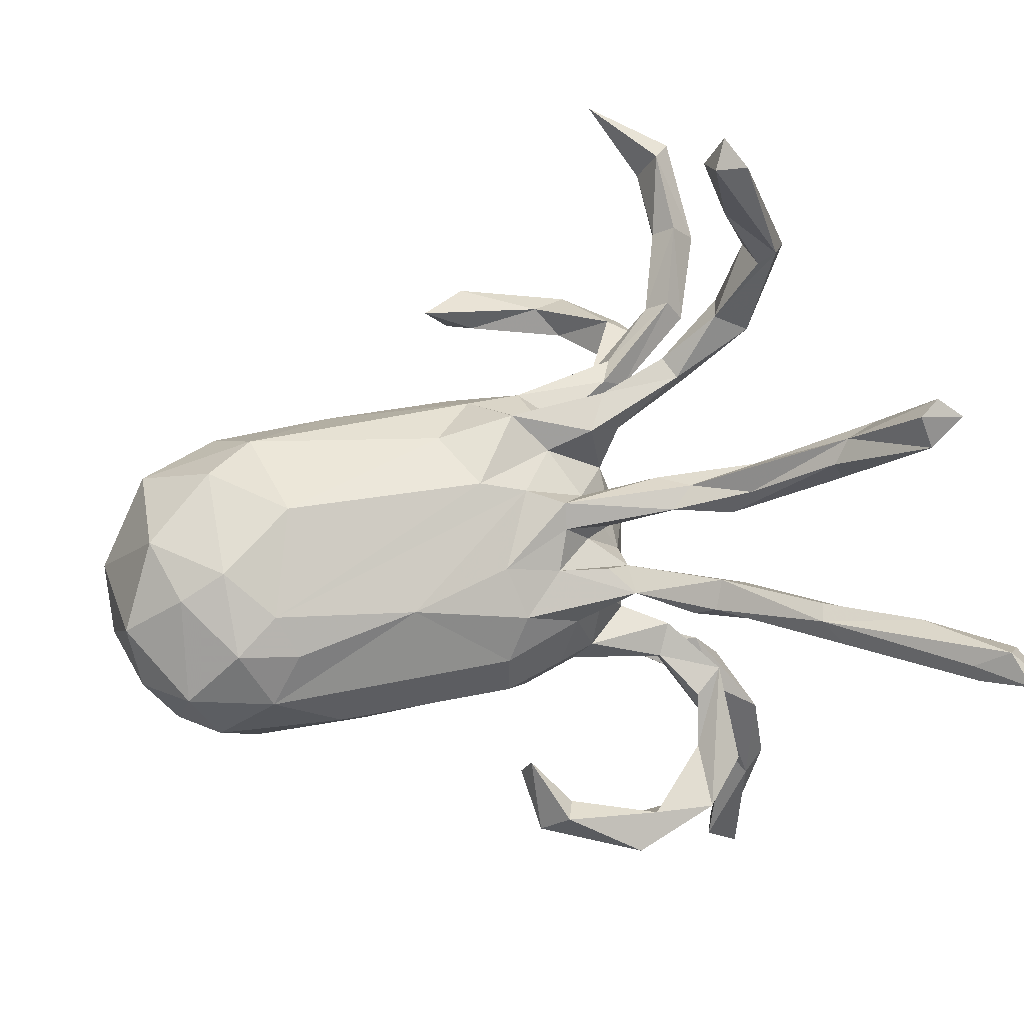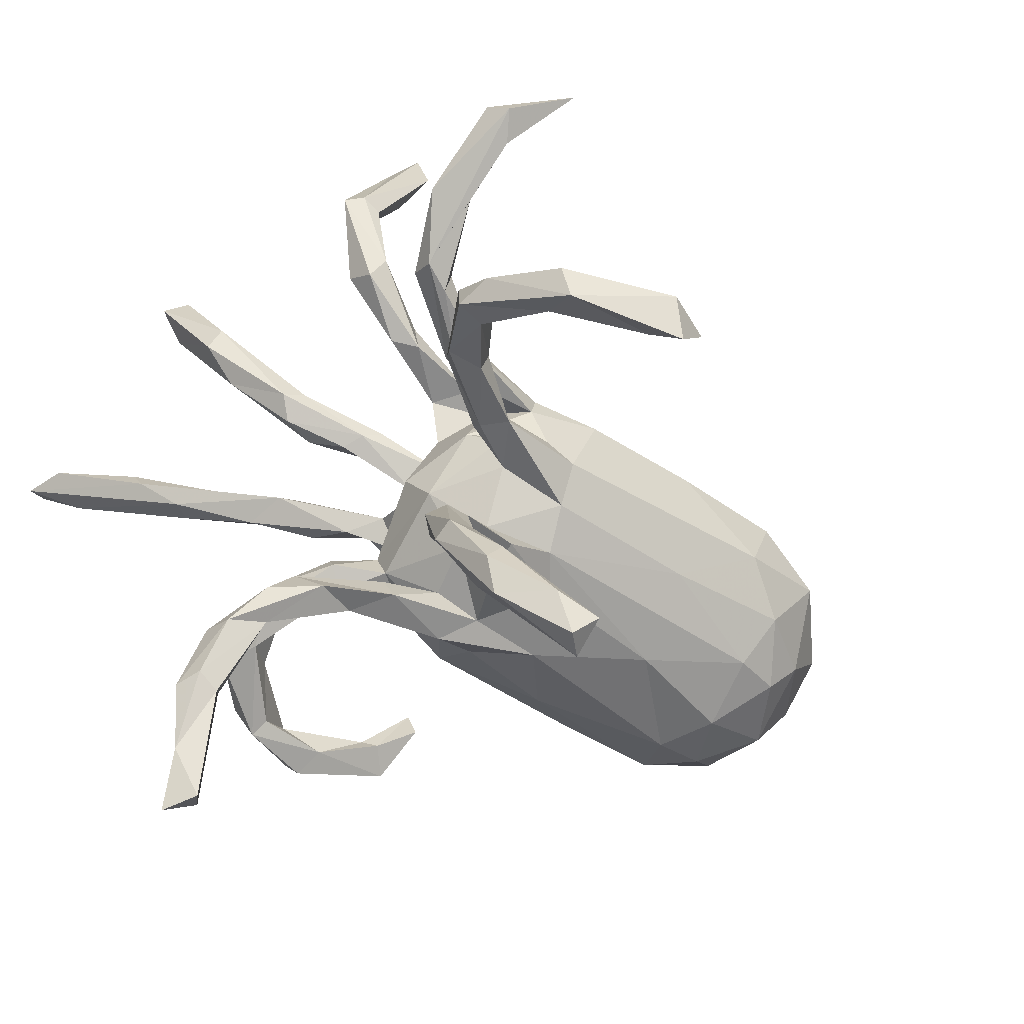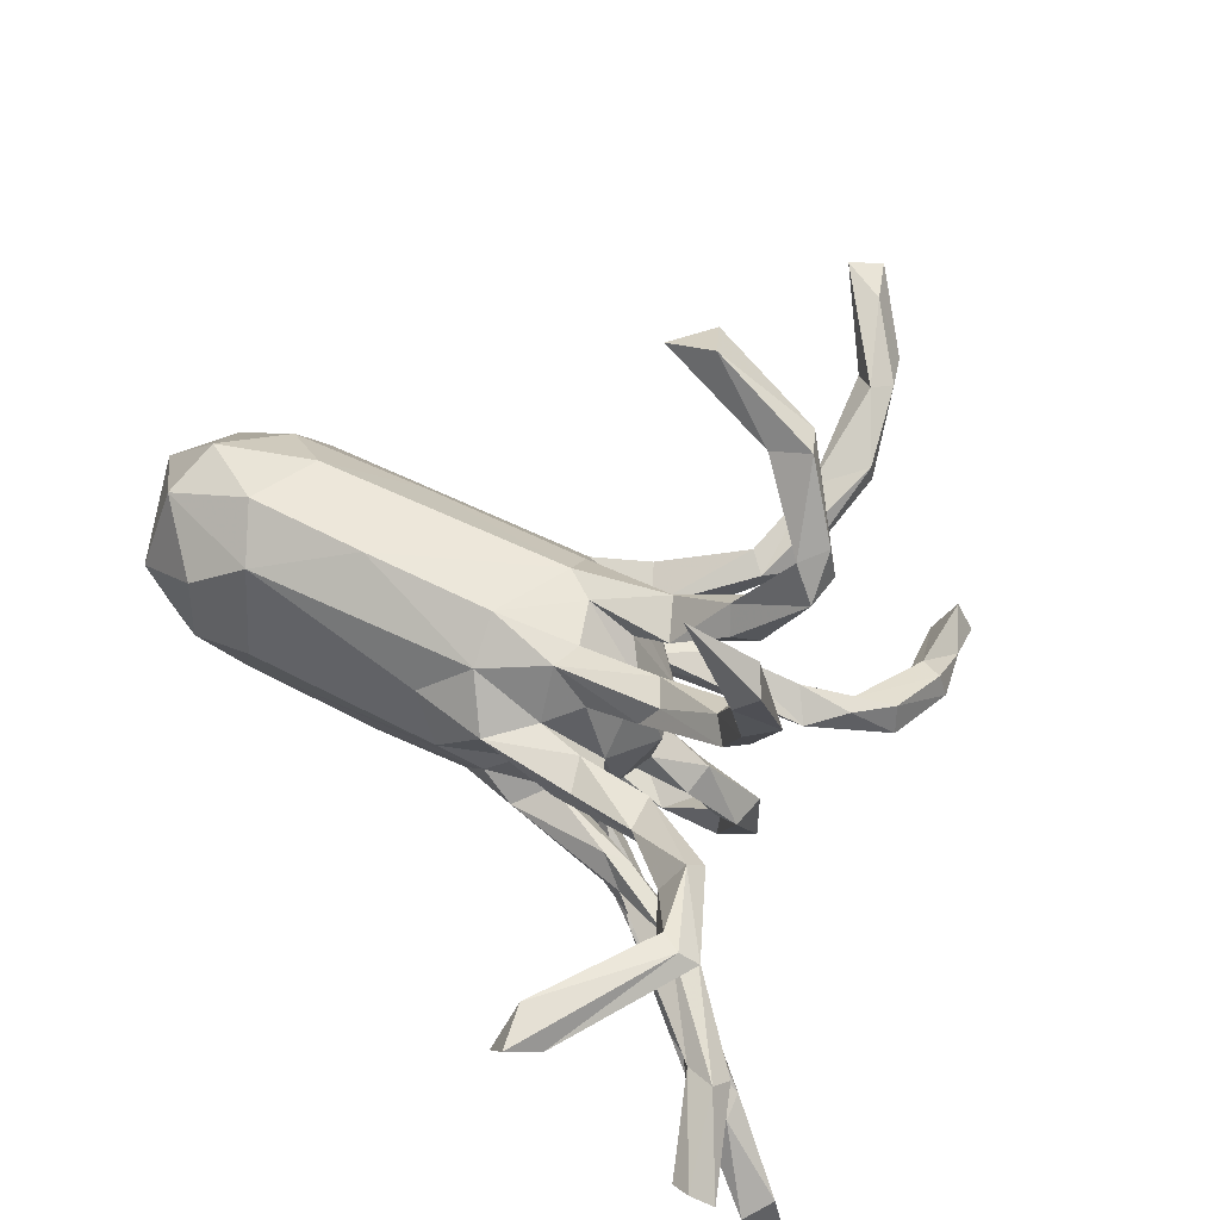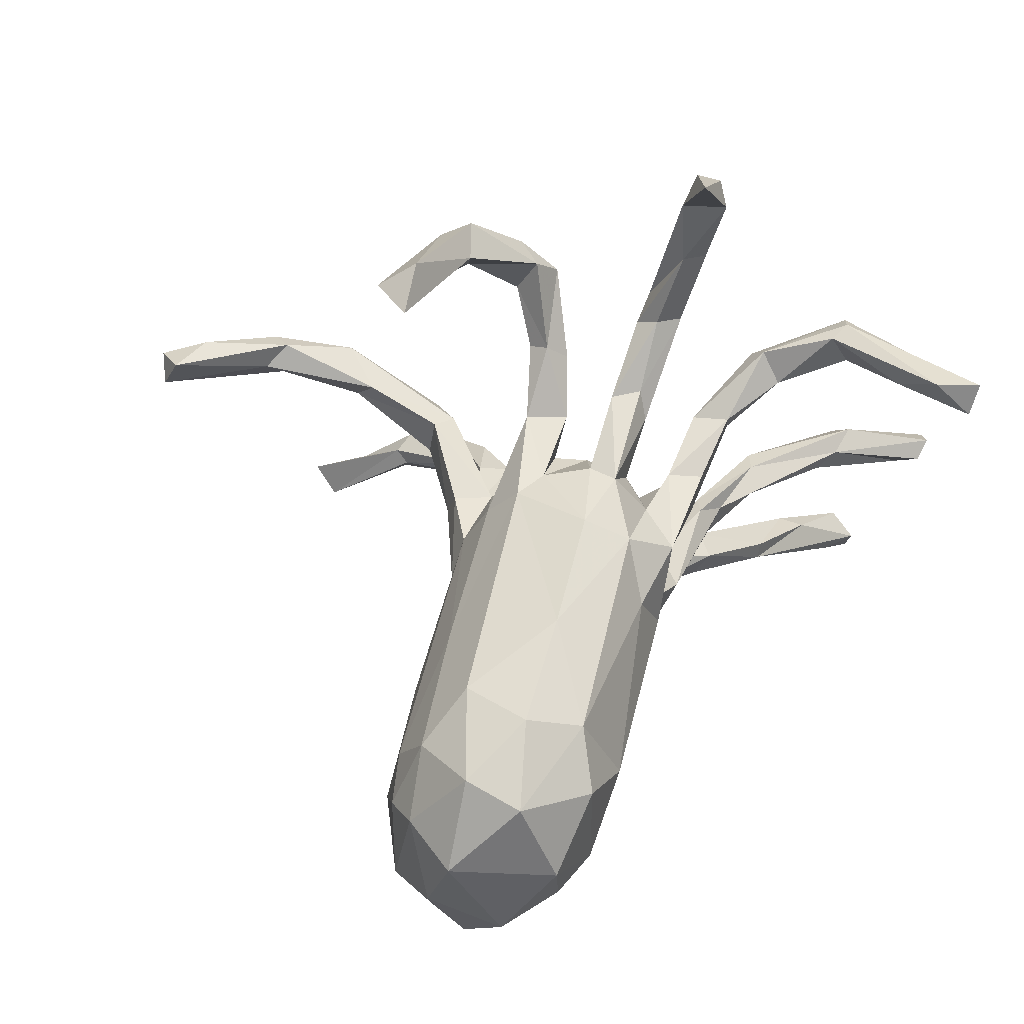
<metadata>
{"format":"obj","ext":"obj","renderer":"f3d","projection":"perspective","resolution":1024,"background":"white","views":[{"elev":70.2,"azim":-13.8,"up":"+Z"},{"elev":-68.8,"azim":146.1,"up":"+Z"},{"elev":62.5,"azim":40.6,"up":"+Y"},{"elev":51.8,"azim":-63.4,"up":"+Y"}]}
</metadata>
<code>
v 0.6557 -0.4951 0.2856
v 0.6317 -0.4337 0.2782
v 0.6258 -0.5056 0.3119
v 0.6092 -0.4522 0.3268
v 0.624 -0.1155 0.4198
v 0.5712 -0.1437 0.3971
v 0.5666 -0.4697 0.2734
v 0.5916 -0.08642 0.438
v 0.5254 -0.05345 0.3098
v 0.5612 -0.1074 0.435
v 0.5159 -0.3535 0.2527
v 0.5329 -0.08218 0.2791
v 0.3463 -0.3208 -0.4777
v 0.3287 -0.2799 -0.4786
v 0.306 -0.3688 -0.5689
v 0.558 -0.4498 0.2927
v 0.3379 -0.2709 -0.3548
v 0.3866 -0.04835 0.1761
v 0.5037 -0.3428 0.2123
v 0.2815 -0.4306 -0.6455
v 0.3097 -0.3515 -0.4818
v 0.4526 -0.09649 0.2839
v 0.4663 -0.1043 0.238
v 0.3228 -0.2277 -0.3742
v 0.3565 0.6079 0.04908
v 0.4477 0.2932 0.2997
v 0.3889 0.4317 0.03119
v 0.283 -0.3049 -0.4631
v 0.291 -0.2905 -0.4871
v 0.478 -0.06884 0.3058
v 0.3581 0.5584 0.1014
v 0.3569 -0.08004 0.1569
v 0.2497 -0.3805 -0.644
v 0.2338 -0.4169 -0.5994
v 0.3358 0.2999 0.02088
v 0.2533 -0.1652 -0.2315
v 0.4743 0.2728 0.2878
v 0.4138 0.2868 0.2883
v 0.3573 0.4375 0.0742
v 0.2971 -0.1983 0.1305
v 0.3299 0.3345 -0.009263
v 0.4359 -0.3265 0.1747
v 0.4225 0.2376 0.3147
v 0.3839 0.5843 0.07823
v 0.3291 0.5604 0.03835
v 0.2868 0.3617 -0.1584
v 0.3035 -0.09365 0.1618
v 0.408 0.3052 0.5114
v 0.352 0.2057 0.2238
v 0.4526 0.2447 0.3228
v 0.3252 0.446 0.04795
v 0.3679 0.2484 0.1868
v 0.2648 -0.2161 -0.3341
v 0.3871 -0.2837 0.2167
v 0.4008 0.1853 0.194
v 0.2723 -0.2404 -0.2922
v 0.2457 0.2722 -0.1689
v 0.3738 0.2817 0.4211
v 0.316 0.3178 0.05478
v 0.2696 0.4169 -0.2153
v 0.3803 0.2195 0.1621
v 0.2895 -0.1786 -0.2996
v 0.2734 0.6736 0.09478
v 0.3783 -0.3114 0.2178
v 0.2829 0.3099 -0.008823
v 0.3517 0.3376 0.4886
v 0.2505 -0.2787 -0.1421
v 0.353 -0.03545 0.1934
v 0.3533 0.2937 0.5489
v 0.2829 0.3271 0.02649
v 0.2337 0.3474 -0.2061
v 0.4038 -0.3476 0.1968
v 0.3786 0.3404 0.552
v 0.2452 0.4063 -0.1756
v 0.282 0.3576 -0.2152
v 0.2282 -0.3373 -0.1571
v 0.1498 0.1417 -0.4844
v 0.3139 -0.2654 0.1302
v 0.2539 -0.4011 -0.1394
v 0.1858 0.2734 -0.1576
v 0.2629 0.1772 0.1725
v 0.1921 0.5061 -0.2679
v 0.213 -0.1384 -0.2699
v 0.09706 0.1647 -0.601
v 0.1541 0.07139 -0.3192
v 0.2775 0.1425 0.1673
v 0.06721 0.1403 -0.6552
v 0.2366 0.2503 -0.1244
v 0.3331 -0.08217 0.2036
v 0.2902 0.1508 0.1274
v 0.2103 -0.2981 -0.08609
v 0.2139 0.2062 0.02456
v 0.2542 -0.2642 -0.08206
v 0.2039 0.2585 -0.09804
v 0.1228 -0.1609 -0.1895
v 0.126 0.08828 -0.2729
v 0.1512 0.1049 -0.49
v 0.07832 0.1069 -0.5764
v 0.1888 -0.1665 -0.09257
v 0.1496 -0.1624 -0.2429
v 0.2479 0.17 0.1173
v 0.1937 -0.3698 -0.1255
v 0.1685 0.4371 -0.262
v 0.09817 0.1256 -0.4149
v 0.1894 -0.4712 -0.1246
v 0.1067 0.08413 -0.4511
v 0.258 -0.1965 0.166
v 0.1887 -0.1831 -0.04515
v 0.0427 0.1479 -0.5905
v 0.1635 0.4877 -0.3076
v 0.1246 0.08514 0.1725
v 0.1263 0.0429 -0.3167
v 0.1503 -0.47 -0.1757
v 0.1792 0.198 0.0002566
v 0.1323 0.1486 0.1251
v 0.1411 -0.4428 -0.1591
v 0.1649 -0.2266 -0.06525
v 0.1819 0.2889 -0.125
v 0.1791 0.206 0.05886
v 0.002654 0.2042 -0.6815
v 0.24 -0.2356 0.1472
v 0.07833 0.0254 -0.217
v 0.2537 -0.05928 0.1367
v 0.2368 -0.0249 0.1424
v 0.1384 0.4875 -0.2423
v 0.1599 -0.1982 -0.1083
v 0.2114 -0.2225 0.1119
v 0.02489 0.4975 -0.2856
v 0.1572 -4.047e-05 -0.01982
v 0.1187 -0.1143 -0.1771
v 0.1274 0.182 -0.1219
v 0.0928 0.09849 -0.2934
v 0.2501 -0.04184 0.1804
v 0.1306 0.1991 -0.06245
v 0.08417 0.03533 -0.2994
v 0.02248 0.5683 -0.2755
v 0.09836 -0.4658 -0.1008
v 0.1353 -0.1127 0.0803
v 0.1174 -0.05242 0.1116
v 0.07871 0.1778 -0.5687
v 0.1294 0.1655 -0.09041
v 0.0598 -0.5169 -0.1148
v 0.1582 0.142 0.1737
v 0.1078 -0.1328 -0.08834
v 0.2149 -0.07146 0.1736
v 0.1306 -0.07056 0.0498
v -0.03632 0.1836 -0.7451
v 0.09124 0.2125 -0.1168
v 0.09972 -0.1249 0.1245
v 0.123 -0.1388 -0.03893
v 0.08911 -0.1402 0.05593
v 0.1173 0.1256 -0.01692
v 0.2047 -0.009662 0.1601
v 0.03264 -0.4518 -0.1397
v 0.07337 0.1578 -0.05589
v -0.06756 0.1497 -0.7265
v 0.02699 0.05184 -0.1514
v 0.09228 0.1519 0.06633
v -0.01194 0.06537 -0.2007
v -0.06744 0.2073 -0.6986
v 0.1746 -0.1669 0.07494
v 0.1986 0.2473 0.03893
v 0.1253 0.02573 -0.08618
v 0.05107 0.1345 -0.0919
v 0.1325 -0.1691 0.1099
v 0.08712 -0.001867 0.1338
v 0.05283 0.0769 0.1532
v 0.1676 0.2454 0.001541
v 0.1721 0.09717 0.127
v 0.04479 -0.003665 -0.1499
v 0.1336 0.05763 0.0752
v 0.02796 -0.0923 -0.1465
v 0.102 -0.105 -0.2266
v 0.03786 0.2117 0.06953
v 0.02929 -0.1959 -0.06663
v 0.08232 -0.06518 0.1114
v -0.05085 0.5334 -0.2587
v 0.0443 -0.4983 -0.155
v 0.05987 -0.1939 -0.02193
v -0.04945 -0.0918 -0.1629
v -0.01348 -0.1536 -0.1415
v -0.01006 0.01987 -0.216
v 0.02414 -0.1143 0.1369
v 0.04817 -0.06003 0.1637
v -0.0617 0.1384 -0.1122
v 0.03819 -0.1786 0.06692
v -0.00886 -0.1444 -0.1894
v 0.05675 0.1377 0.1193
v -0.04756 0.1949 -0.06509
v 0.05421 -0.02568 0.185
v 0.008775 0.1331 0.189
v 0.04314 0.207 0.02236
v -0.04181 -0.4531 -0.06101
v 0.00155 0.01026 0.1805
v -0.04046 -0.1716 0.1209
v 0.003809 0.1963 -0.04297
v -0.02919 -0.4191 -0.08697
v -0.01368 0.5297 -0.3255
v 0.002456 -0.2151 -0.006454
v -0.05136 -0.4031 -0.1021
v -0.08549 0.06937 -0.1457
v -0.0792 -0.3543 -0.04245
v -0.07298 0.2291 0.06764
v -0.08128 -0.2185 0.07619
v -0.0889 -0.2427 0.006184
v -0.08569 -0.4456 -0.1095
v -0.1258 0.009901 -0.1483
v -0.05561 -0.2181 -0.07358
v -0.07664 -0.1558 -0.1347
v -0.09502 -0.3522 -0.08646
v -0.05576 -0.09932 0.1601
v -0.04822 0.1903 0.1356
v -0.2087 -0.1419 0.1859
v -0.1675 -0.1011 -0.1382
v -0.06627 0.03055 0.2028
v -0.426 0.1983 0.03712
v -0.3541 -0.2443 0.06189
v -0.3174 -0.2281 -0.01282
v -0.3384 -0.01509 -0.105
v -0.3935 -0.1744 0.2026
v -0.4675 -0.1499 -0.05492
v -0.2683 0.2268 0.1135
v -0.3096 0.1288 -0.05498
v -0.1108 0.1233 0.1896
v -0.4144 -0.118 0.2404
v -0.2382 -0.1912 -0.07227
v -0.4651 0.1184 0.271
v -0.4469 -0.2231 0.1544
v -0.3605 0.03514 0.2708
v -0.4849 -0.2192 0.001649
v -0.4977 0.05315 -0.04747
v -0.4495 0.2178 0.1499
v -0.3946 0.1748 0.2204
v -0.4748 -0.04511 0.276
v -0.5476 -0.152 -0.02534
v -0.4817 -0.1619 0.2282
v -0.513 -0.06318 -0.06553
v -0.5654 0.1812 0.1069
v -0.5124 0.1332 0.002486
v -0.5375 -0.2271 0.08511
v -0.5965 -0.1774 0.0533
v -0.5719 0.03441 -0.02102
v -0.5671 0.1631 0.199
v -0.57 -0.1921 0.1686
v -0.6243 -0.07124 0.008685
v -0.546 -0.06502 0.2552
v -0.6344 -0.1391 0.1342
v -0.5729 0.03367 0.2643
v -0.6061 0.06818 0.02944
v -0.6377 -0.07209 0.202
v -0.6646 -0.0304 0.08852
v -0.6568 0.06595 0.1222
f 207 214 219
f 84 120 140
f 190 166 194
f 157 159 201
f 160 147 156
f 183 184 211
f 184 190 211
f 211 190 194
f 182 180 207
f 159 182 207
f 159 207 201
f 213 211 194
f 194 215 225
f 201 207 219
f 225 215 229
f 201 219 231
f 225 229 234
f 219 237 231
f 236 234 246
f 246 234 248
f 231 237 242
f 242 237 245
f 249 242 245
f 248 250 246
f 249 245 251
f 129 152 171
f 129 163 152
f 163 157 164
f 163 164 155
f 120 147 160
f 171 111 167
f 171 167 166
f 166 167 194
f 84 87 120
f 87 97 98
f 84 97 87
f 104 109 106
f 98 106 109
f 104 140 109
f 98 97 106
f 77 84 140
f 97 84 77
f 77 104 96
f 77 140 104
f 96 104 132
f 97 112 106
f 97 85 112
f 85 77 96
f 85 97 77
f 85 96 122
f 112 85 122
f 123 47 145
f 145 89 133
f 133 68 153
f 68 124 153
f 123 32 47
f 47 89 145
f 124 32 123
f 18 32 124
f 68 18 124
f 30 133 89
f 68 133 30
f 22 89 47
f 23 22 47
f 22 30 89
f 68 9 18
f 30 9 68
f 23 47 32
f 23 32 18
f 116 137 102
f 105 102 137
f 102 76 116
f 76 113 116
f 79 105 113
f 76 79 113
f 93 102 105
f 79 93 105
f 15 33 29
f 14 15 29
f 34 28 29
f 21 28 34
f 14 13 15
f 1 3 7
f 3 1 4
f 142 193 206
f 154 178 206
f 178 142 206
f 113 178 154
f 142 137 193
f 116 113 154
f 113 142 178
f 113 105 142
f 142 105 137
f 33 20 34
f 34 29 33
f 20 21 34
f 20 15 21
f 15 20 33
f 15 13 21
f 81 115 143
f 233 243 227
f 37 61 52
f 118 71 80
f 80 57 131
f 162 174 119
f 162 168 174
f 94 118 134
f 80 148 118
f 174 168 192
f 174 203 212
f 174 192 203
f 192 196 203
f 203 196 189
f 212 203 222
f 233 212 222
f 233 222 232
f 222 216 232
f 232 243 233
f 243 232 238
f 55 37 50
f 26 52 38
f 26 37 52
f 41 27 35
f 37 48 50
f 43 50 58
f 43 38 49
f 101 169 115
f 141 94 134
f 57 88 131
f 88 141 131
f 169 86 111
f 86 143 111
f 86 81 143
f 101 90 169
f 90 86 169
f 90 55 86
f 238 249 252
f 251 250 252
f 248 252 250
f 252 248 243
f 239 242 249
f 239 231 242
f 234 227 248
f 229 227 234
f 239 223 231
f 216 223 239
f 215 224 229
f 223 201 231
f 223 185 201
f 185 157 201
f 167 191 215
f 194 167 215
f 164 157 185
f 252 249 251
f 208 217 218
f 208 205 217
f 199 204 205
f 199 205 208
f 126 76 117
f 76 91 117
f 99 67 126
f 67 76 126
f 93 67 99
f 117 93 108
f 91 93 117
f 56 95 100
f 53 100 83
f 53 56 100
f 24 53 83
f 56 36 95
f 79 67 93
f 78 72 121
f 121 72 64
f 42 72 78
f 56 17 36
f 17 62 36
f 17 24 62
f 19 40 54
f 19 42 40
f 64 11 54
f 19 54 11
f 64 4 11
f 202 210 206
f 200 210 202
f 40 138 107
f 121 107 165
f 228 220 236
f 226 230 221
f 240 228 244
f 228 236 244
f 230 240 241
f 221 230 235
f 235 230 241
f 241 240 244
f 241 244 247
f 107 138 165
f 40 161 138
f 138 149 165
f 138 161 151
f 129 146 150
f 151 150 146
f 144 163 150
f 78 121 127
f 163 144 170
f 146 176 138
f 151 146 138
f 138 176 183
f 138 183 149
f 165 149 183
f 165 183 195
f 144 172 170
f 170 172 180
f 182 170 180
f 183 211 195
f 211 213 195
f 180 187 214
f 207 180 214
f 213 194 225
f 214 221 219
f 219 221 237
f 117 179 175
f 126 175 144
f 126 117 175
f 99 144 150
f 99 126 144
f 108 99 150
f 179 108 150
f 117 108 179
f 161 127 165
f 127 121 165
f 83 100 173
f 36 173 130
f 83 173 36
f 36 62 83
f 95 36 130
f 93 99 108
f 78 127 161
f 40 78 161
f 64 107 121
f 62 24 83
f 40 42 78
f 64 54 107
f 54 40 107
f 230 217 240
f 218 217 230
f 230 226 218
f 217 228 240
f 132 159 157
f 122 157 170
f 122 170 182
f 157 96 132
f 112 122 182
f 183 176 184
f 139 184 176
f 166 139 176
f 146 166 176
f 184 145 190
f 87 156 147
f 109 160 156
f 156 98 109
f 140 160 109
f 140 120 160
f 87 98 156
f 106 135 132
f 104 106 132
f 132 182 159
f 135 112 182
f 135 182 132
f 112 135 106
f 122 96 157
f 157 163 170
f 146 171 166
f 129 171 146
f 190 153 166
f 124 139 166
f 124 166 153
f 123 145 139
f 124 123 139
f 139 145 184
f 145 133 190
f 133 153 190
f 120 87 147
f 163 129 150
f 74 71 118
f 71 57 80
f 94 46 118
f 70 65 168
f 38 52 49
f 38 43 58
f 38 58 66
f 60 46 75
f 46 60 74
f 75 71 103
f 103 71 74
f 74 125 103
f 110 75 103
f 27 39 35
f 25 41 45
f 69 48 73
f 48 26 73
f 50 48 69
f 50 69 58
f 48 37 26
f 26 38 66
f 35 39 59
f 59 39 70
f 70 39 51
f 45 41 51
f 41 65 51
f 51 65 70
f 74 60 82
f 74 82 125
f 60 75 110
f 60 110 82
f 66 69 73
f 58 69 66
f 82 110 136
f 65 114 168
f 70 168 162
f 59 70 162
f 119 59 162
f 81 101 115
f 81 52 101
f 46 74 118
f 75 57 71
f 57 46 88
f 75 46 57
f 88 46 94
f 65 41 114
f 41 92 114
f 41 35 92
f 92 59 119
f 35 59 92
f 61 90 101
f 61 101 52
f 61 55 90
f 49 52 81
f 86 55 49
f 55 50 49
f 21 13 17
f 37 55 61
f 50 43 49
f 243 238 252
f 248 227 243
f 238 239 249
f 216 239 238
f 232 216 238
f 229 233 227
f 88 94 141
f 86 49 81
f 6 30 22
f 9 12 18
f 23 6 22
f 23 18 12
f 12 6 23
f 6 10 30
f 8 30 10
f 8 9 30
f 5 12 9
f 8 5 9
f 12 5 6
f 10 5 8
f 5 10 6
f 245 235 241
f 247 250 251
f 245 247 251
f 247 244 250
f 244 246 250
f 237 235 245
f 236 246 244
f 236 225 234
f 237 221 235
f 220 225 236
f 220 213 225
f 245 241 247
f 197 200 202
f 73 26 66
f 82 136 125
f 128 110 103
f 136 110 198
f 103 125 128
f 177 125 136
f 125 177 128
f 198 110 128
f 128 177 198
f 27 44 31
f 27 31 39
f 44 27 25
f 25 27 41
f 39 31 51
f 136 198 177
f 51 31 45
f 45 31 63
f 63 44 25
f 31 44 63
f 25 45 63
f 76 102 91
f 93 91 102
f 67 79 76
f 28 56 53
f 21 56 28
f 53 29 28
f 53 24 14
f 14 29 53
f 17 56 21
f 13 24 17
f 13 14 24
f 72 16 64
f 16 4 64
f 72 7 16
f 42 7 72
f 19 1 42
f 1 7 42
f 2 19 11
f 2 1 19
f 4 2 11
f 3 4 16
f 2 4 1
f 206 193 202
f 210 200 206
f 154 206 200
f 193 197 202
f 197 154 200
f 137 197 193
f 137 154 197
f 137 116 154
f 3 16 7
f 224 233 229
f 224 212 233
f 189 223 216
f 189 216 222
f 189 185 223
f 203 189 222
f 215 191 224
f 191 188 212
f 188 174 212
f 191 212 224
f 167 111 191
f 148 185 189
f 148 189 196
f 192 152 196
f 152 155 196
f 158 152 192
f 192 114 158
f 169 171 188
f 171 158 188
f 188 158 174
f 119 174 158
f 115 188 191
f 143 191 111
f 143 115 191
f 131 148 80
f 134 148 196
f 131 164 148
f 155 134 196
f 141 155 164
f 131 141 164
f 141 134 155
f 118 148 134
f 114 92 158
f 168 114 192
f 115 169 188
f 92 119 158
f 164 185 148
f 169 111 171
f 152 163 155
f 171 152 158
f 175 199 208
f 226 208 218
f 205 204 217
f 150 151 179
f 173 100 187
f 187 100 95
f 161 165 151
f 151 165 186
f 179 151 186
f 179 186 199
f 175 179 199
f 130 173 172
f 95 130 181
f 181 130 172
f 172 144 181
f 172 173 180
f 144 175 181
f 181 175 208
f 187 95 181
f 180 173 187
f 165 195 186
f 199 186 204
f 204 186 195
f 187 181 209
f 181 208 209
f 209 208 226
f 214 187 209
f 214 209 226
f 204 195 213
f 214 226 221
f 213 220 228
f 204 213 228
f 217 204 228

</code>
